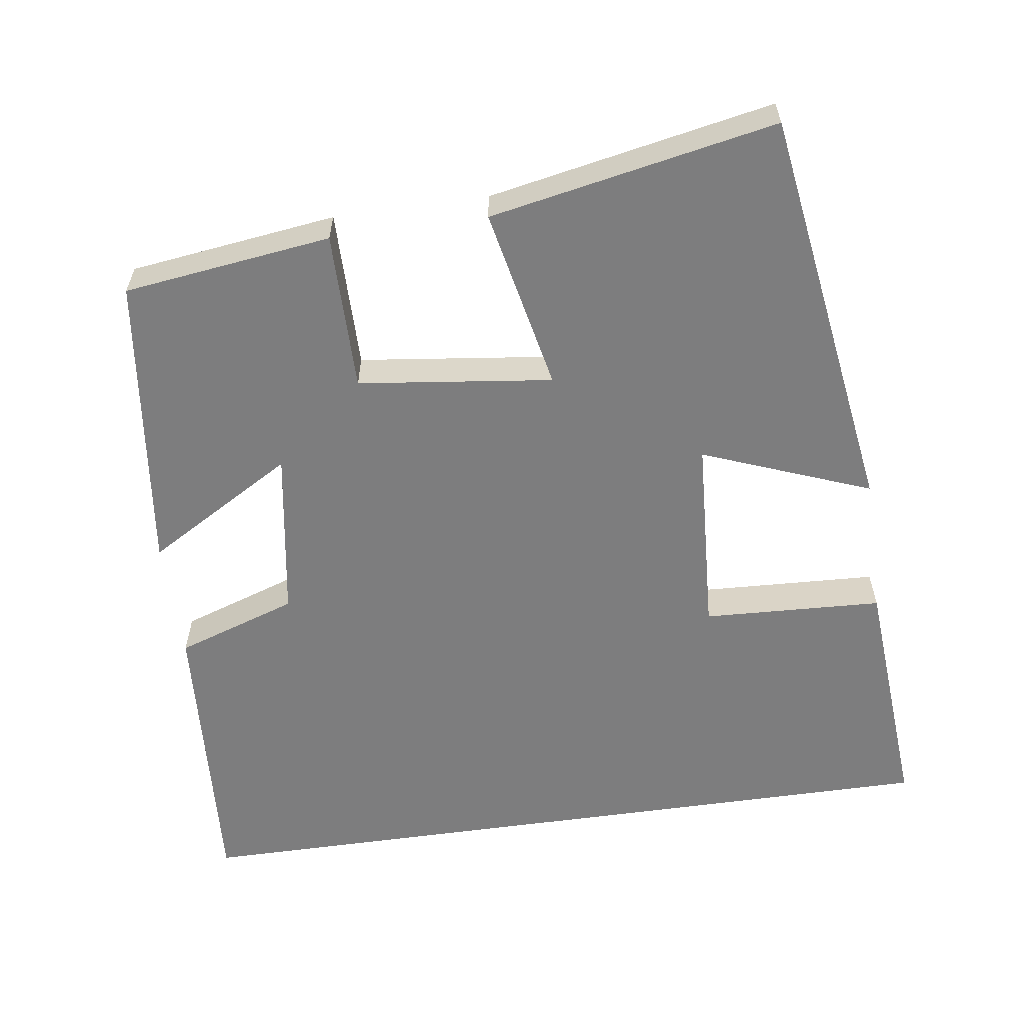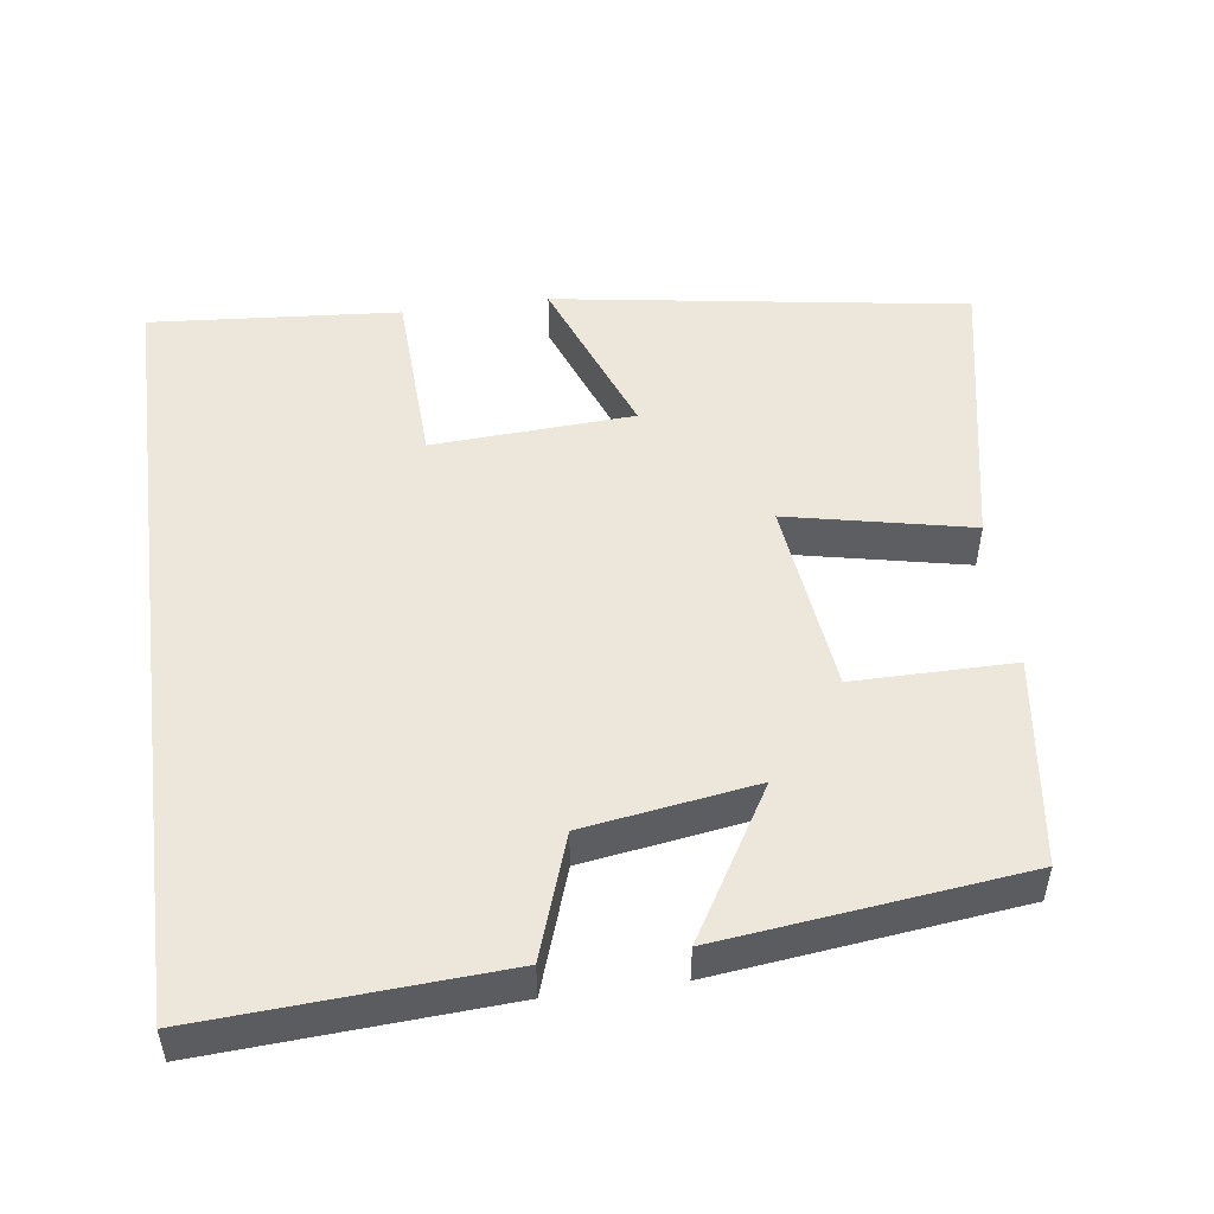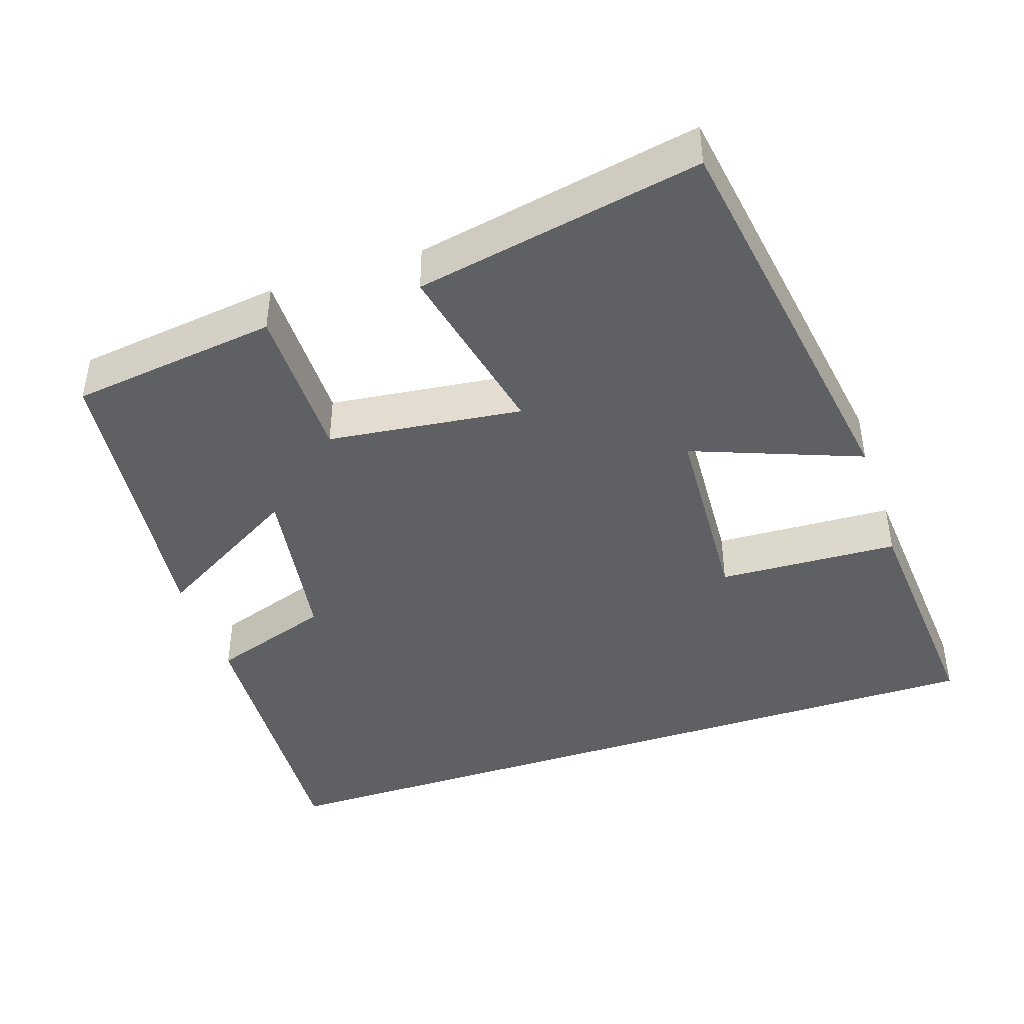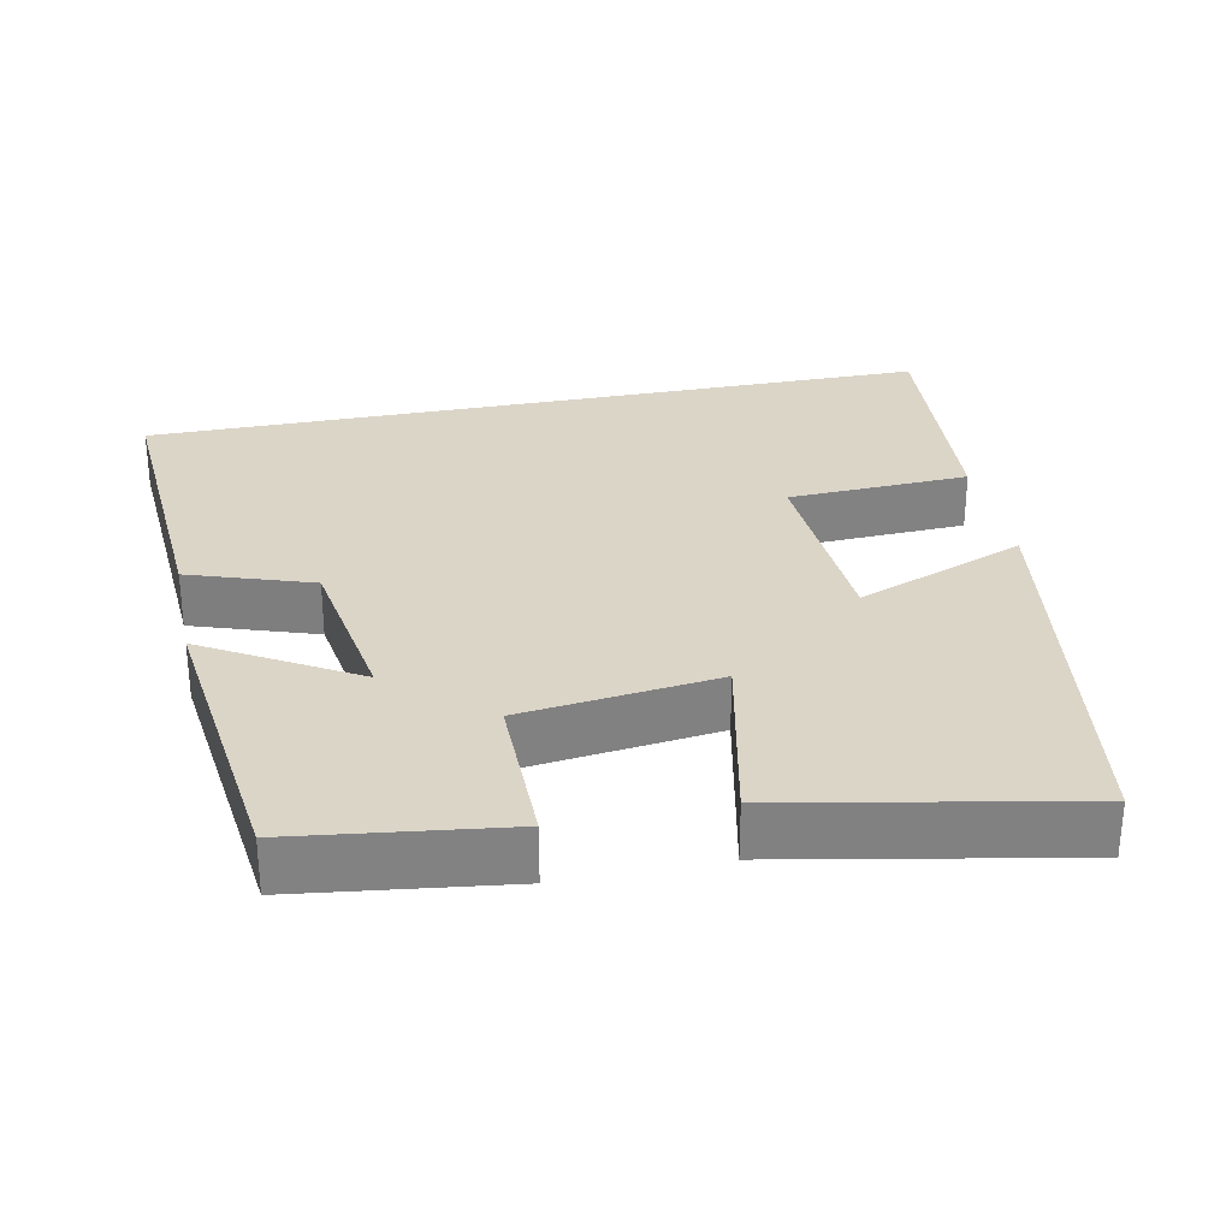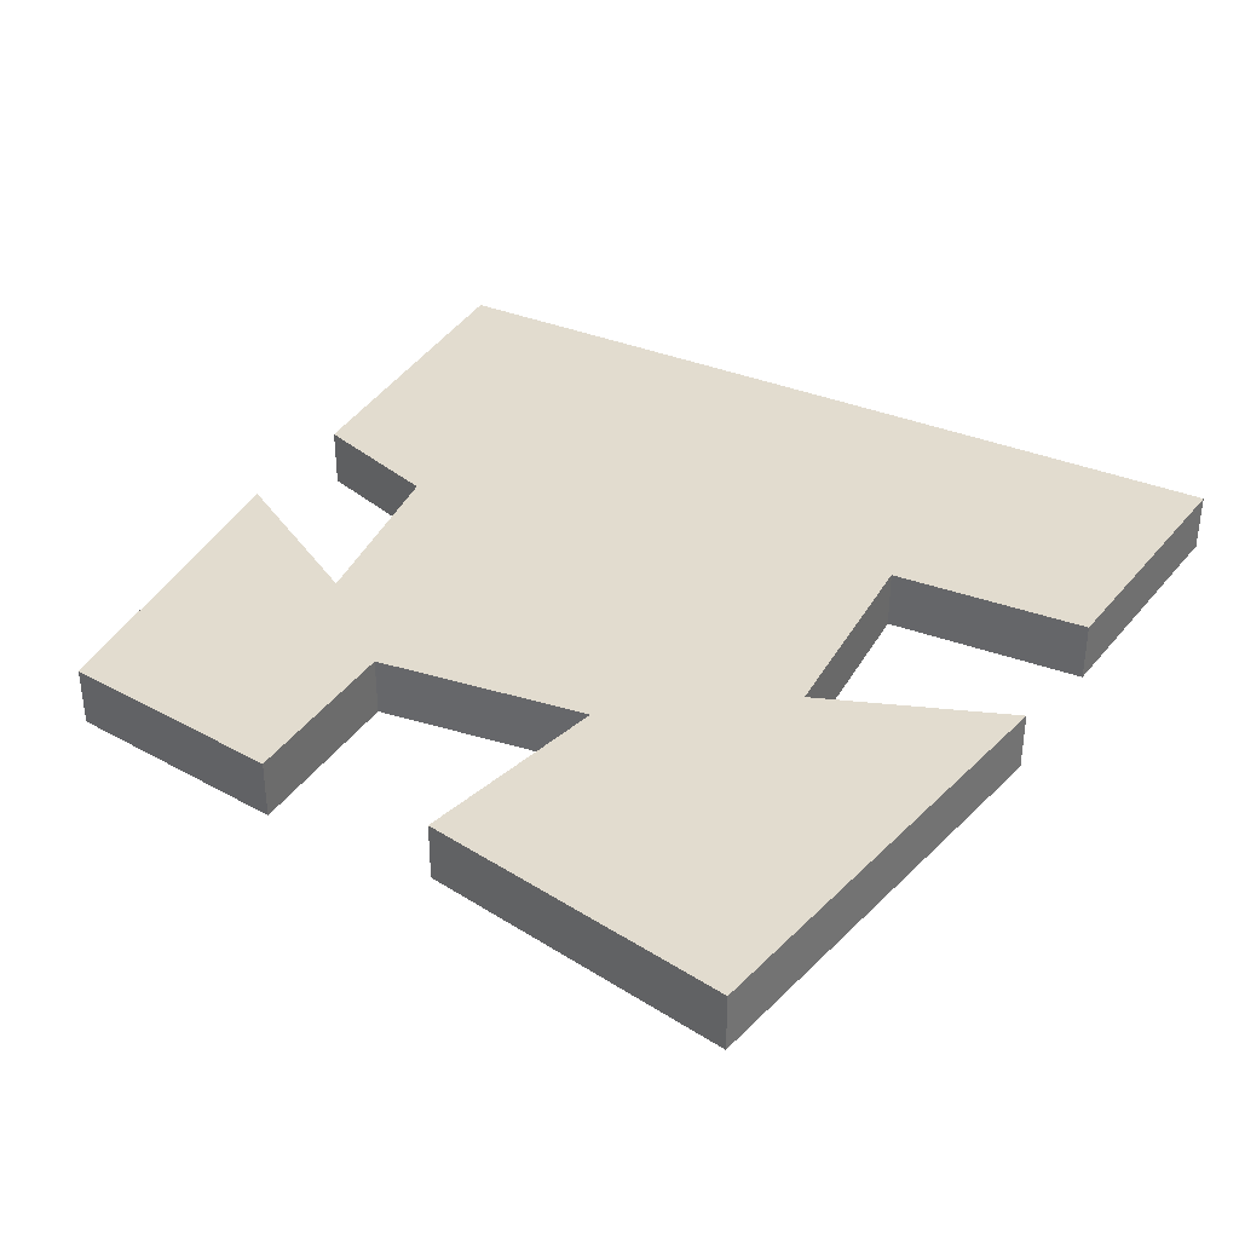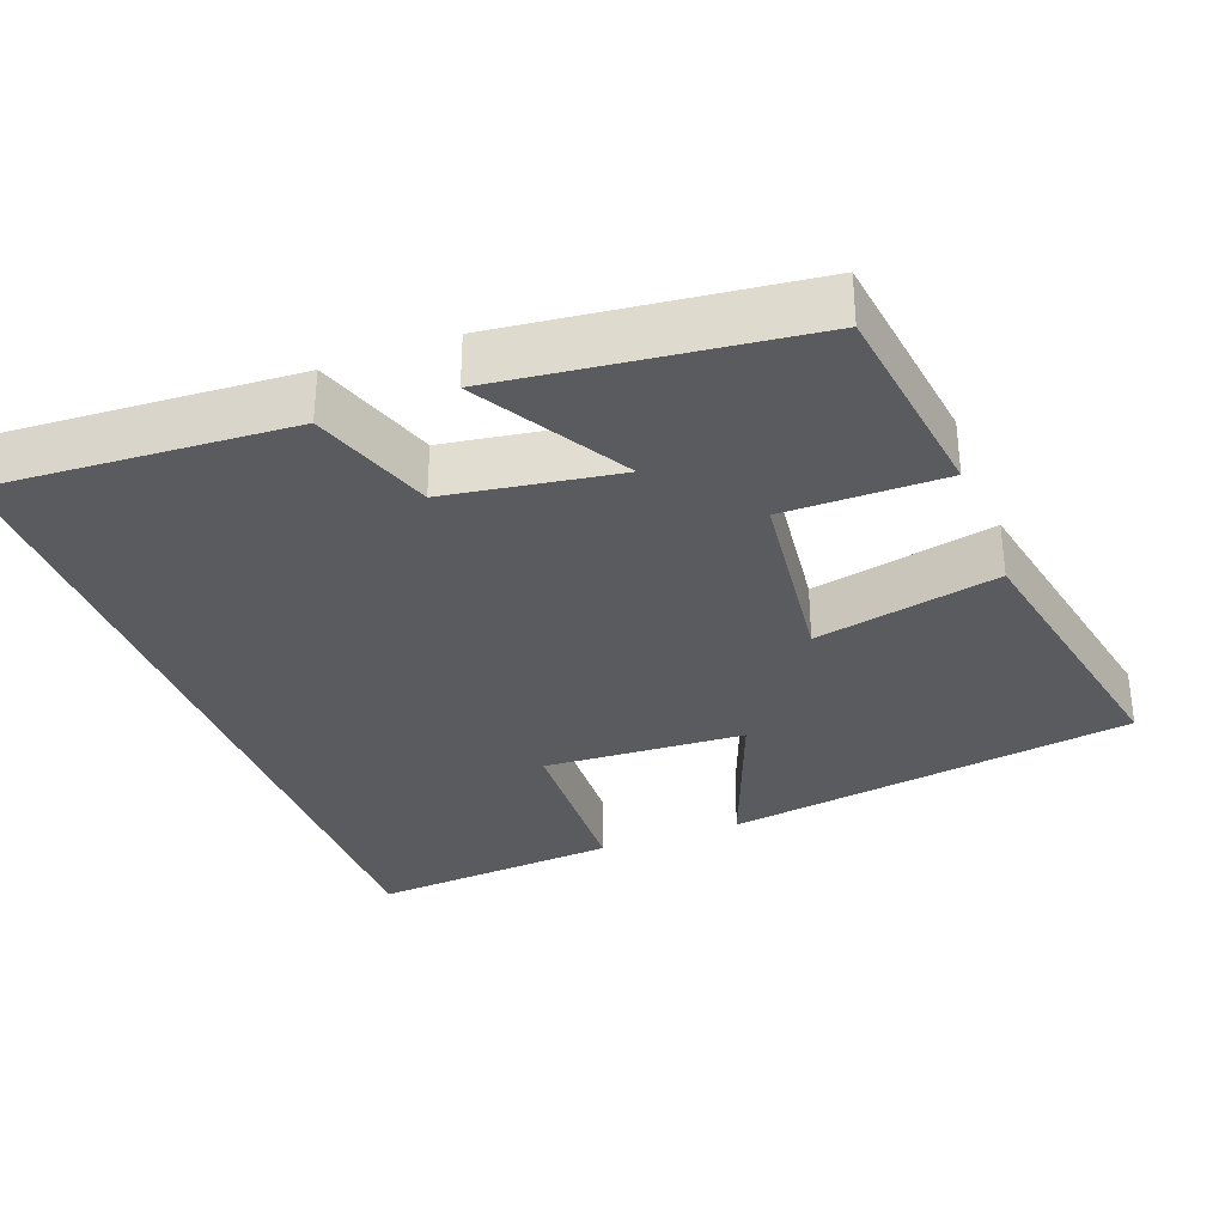
<metadata>
{"format":"obj","ext":"obj","renderer":"f3d","projection":"perspective","resolution":1024,"background":"white","views":[{"elev":-59.1,"azim":-81.9,"up":"+Y"},{"elev":50.7,"azim":172.5,"up":"+Y"},{"elev":-42.8,"azim":-71.4,"up":"+Y"},{"elev":29.5,"azim":-101.5,"up":"+Y"},{"elev":34.7,"azim":-60.7,"up":"+Y"},{"elev":-32.7,"azim":-159.2,"up":"+Y"}]}
</metadata>
<code>
v 0.5 0.07 -0.525
v 0.104 0.07 -0.5
v 0.049 0.07 -0.337
v -0.179 0.07 -0.301
v -0.062 0.07 -0.5
v -0.464 0.07 -0.451
v -0.5 0.07 -0.173
v -0.287 0.07 -0.174
v -0.255 0.07 0.086
v -0.5 0.07 0.035
v -0.574 0.07 0.418
v -0.025 0.07 0.5
v -0.112 0.07 0.275
v 0.156 0.07 0.259
v 0.167 0.07 0.5
v 0.5 0.07 0.525
v 0.5 0 -0.525
v 0.104 0 -0.5
v 0.049 0 -0.337
v -0.179 0 -0.301
v -0.062 0 -0.5
v -0.464 0 -0.451
v -0.5 0 -0.173
v -0.287 0 -0.174
v -0.255 0 0.086
v -0.5 0 0.035
v -0.574 0 0.418
v -0.025 0 0.5
v -0.112 0 0.275
v 0.156 0 0.259
v 0.167 0 0.5
v 0.5 0 0.525
f 14 15 16 1
f 1 2 3
f 14 1 3
f 13 14 3
f 11 12 13
f 10 11 13
f 9 10 13
f 13 3 4
f 9 13 4
f 8 9 4
f 6 7 8
f 5 6 8
f 4 5 8
f 17 32 31 30
f 19 18 17
f 19 17 30
f 19 30 29
f 29 28 27
f 29 27 26
f 29 26 25
f 20 19 29
f 20 29 25
f 20 25 24
f 24 23 22
f 24 22 21
f 24 21 20
f 1 17 18 2
f 2 18 19 3
f 3 19 20 4
f 4 20 21 5
f 5 21 22 6
f 6 22 23 7
f 7 23 24 8
f 8 24 25 9
f 9 25 26 10
f 10 26 27 11
f 11 27 28 12
f 12 28 29 13
f 13 29 30 14
f 14 30 31 15
f 15 31 32 16
f 16 32 17 1

</code>
